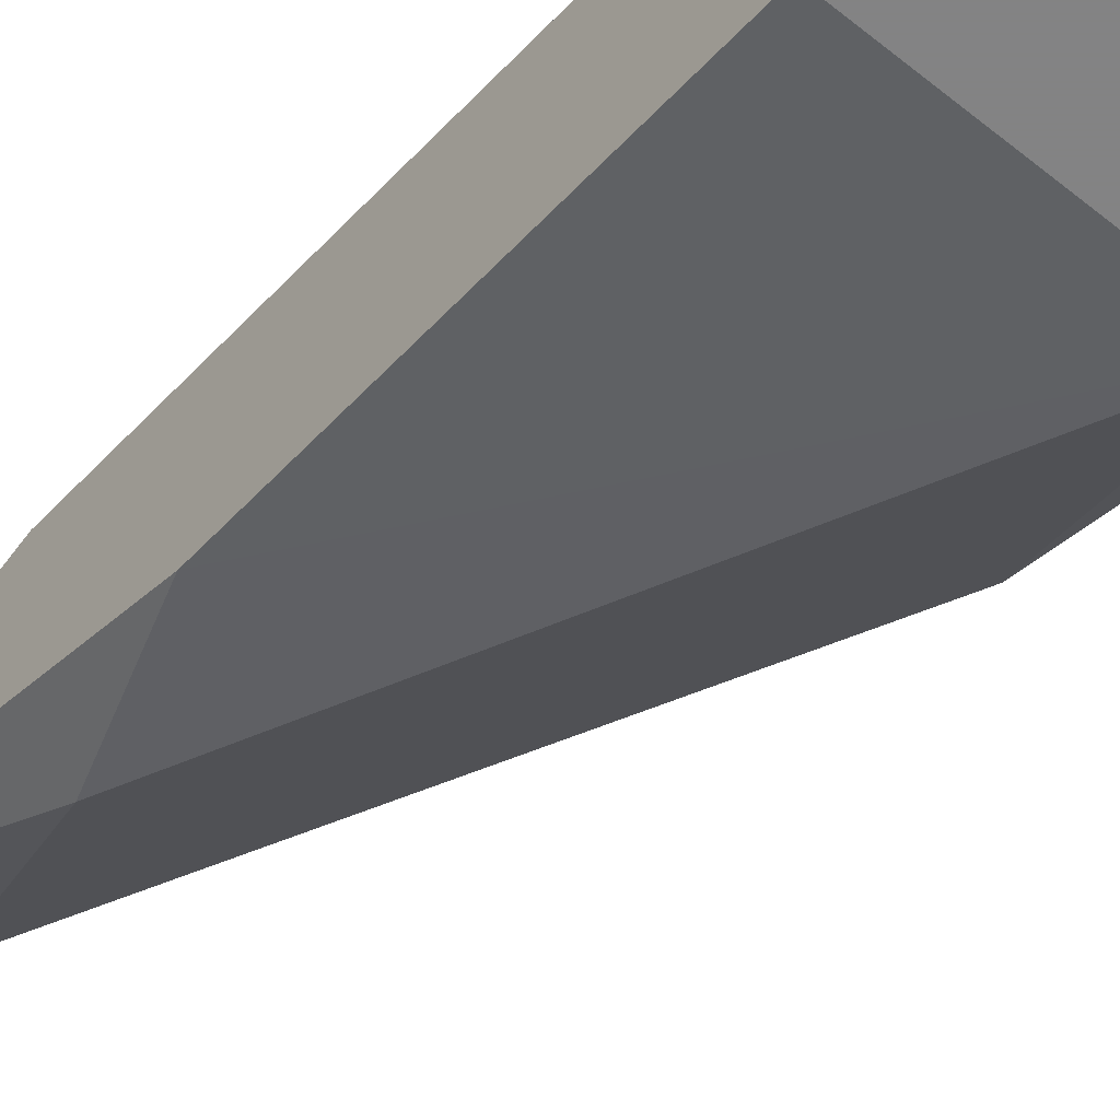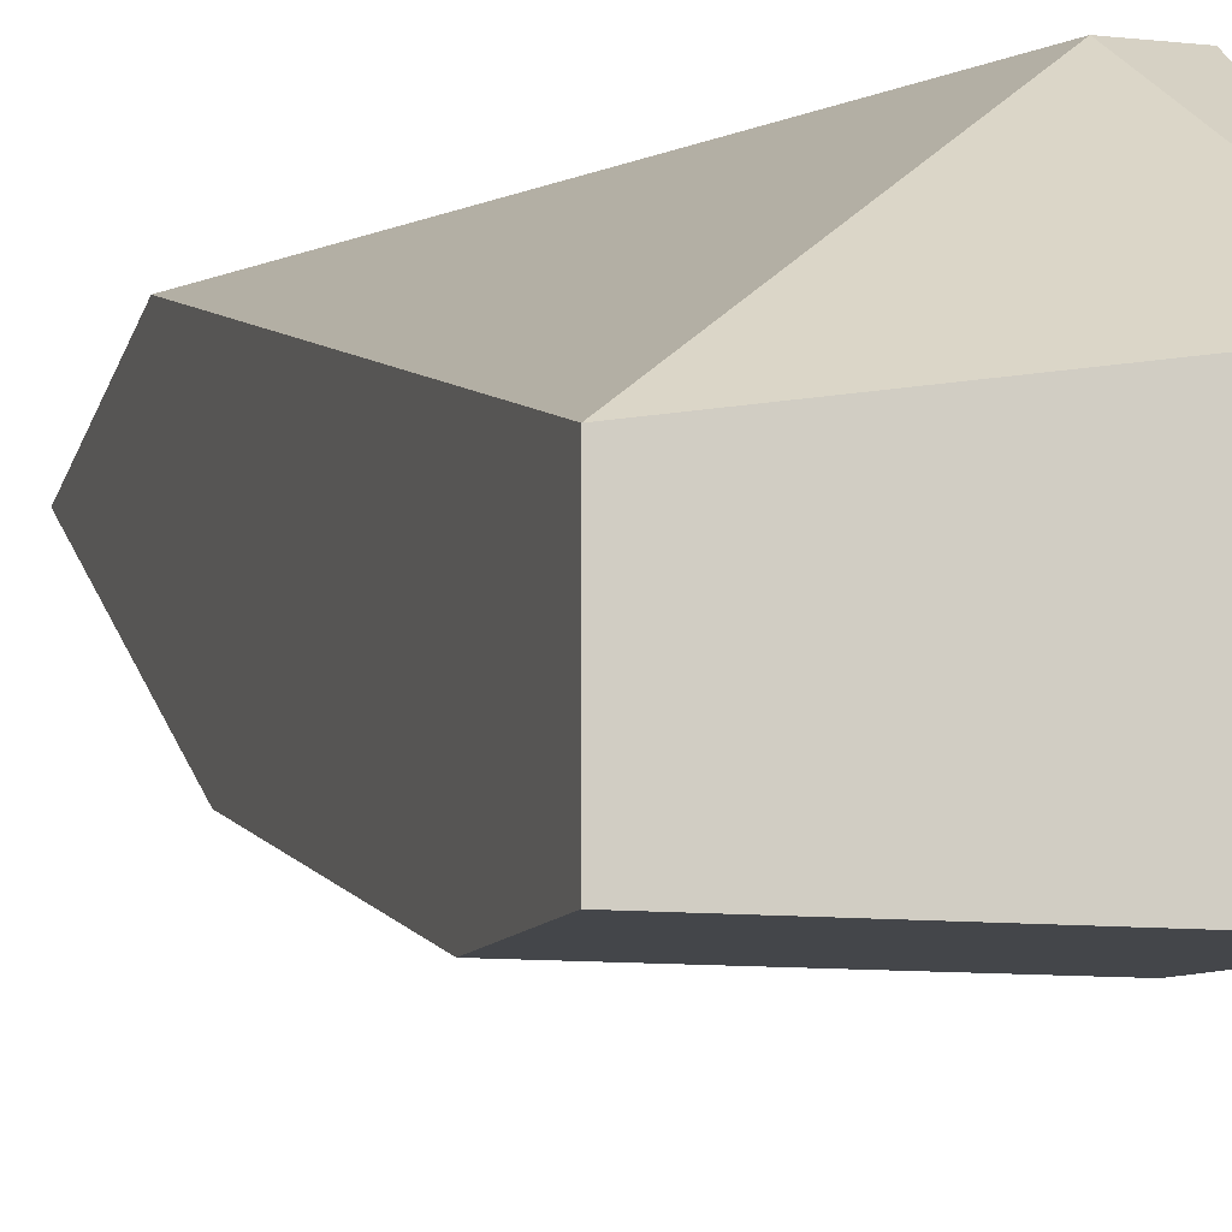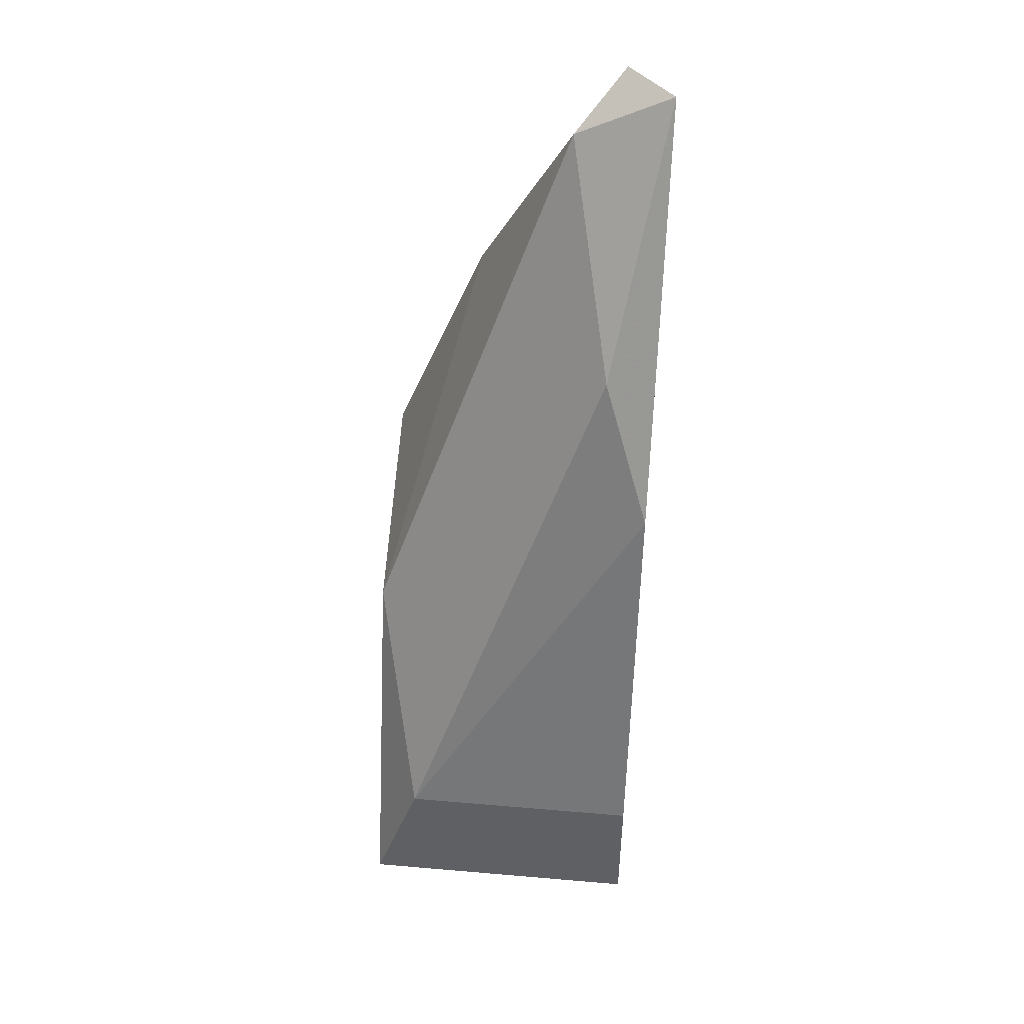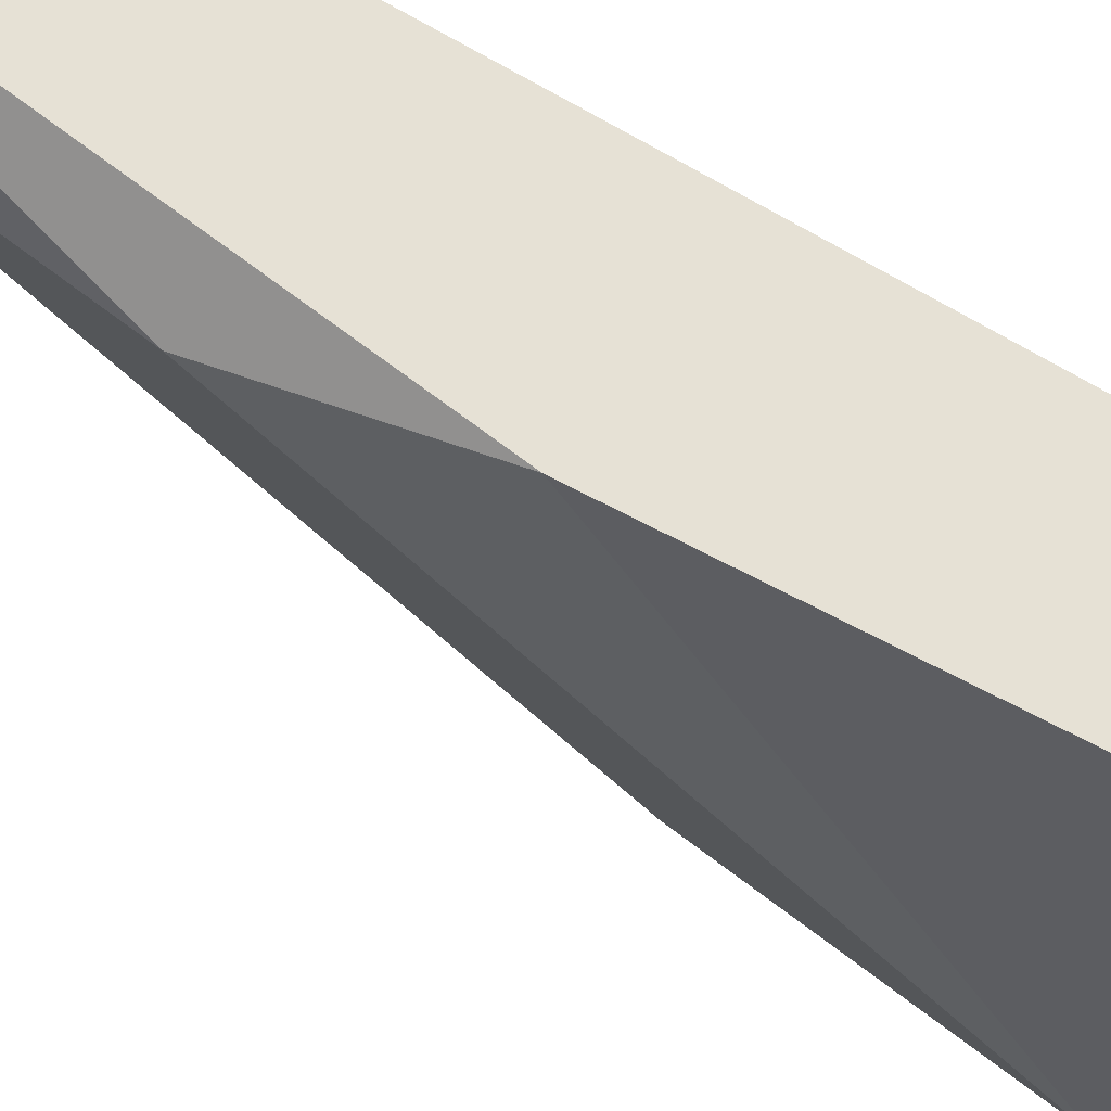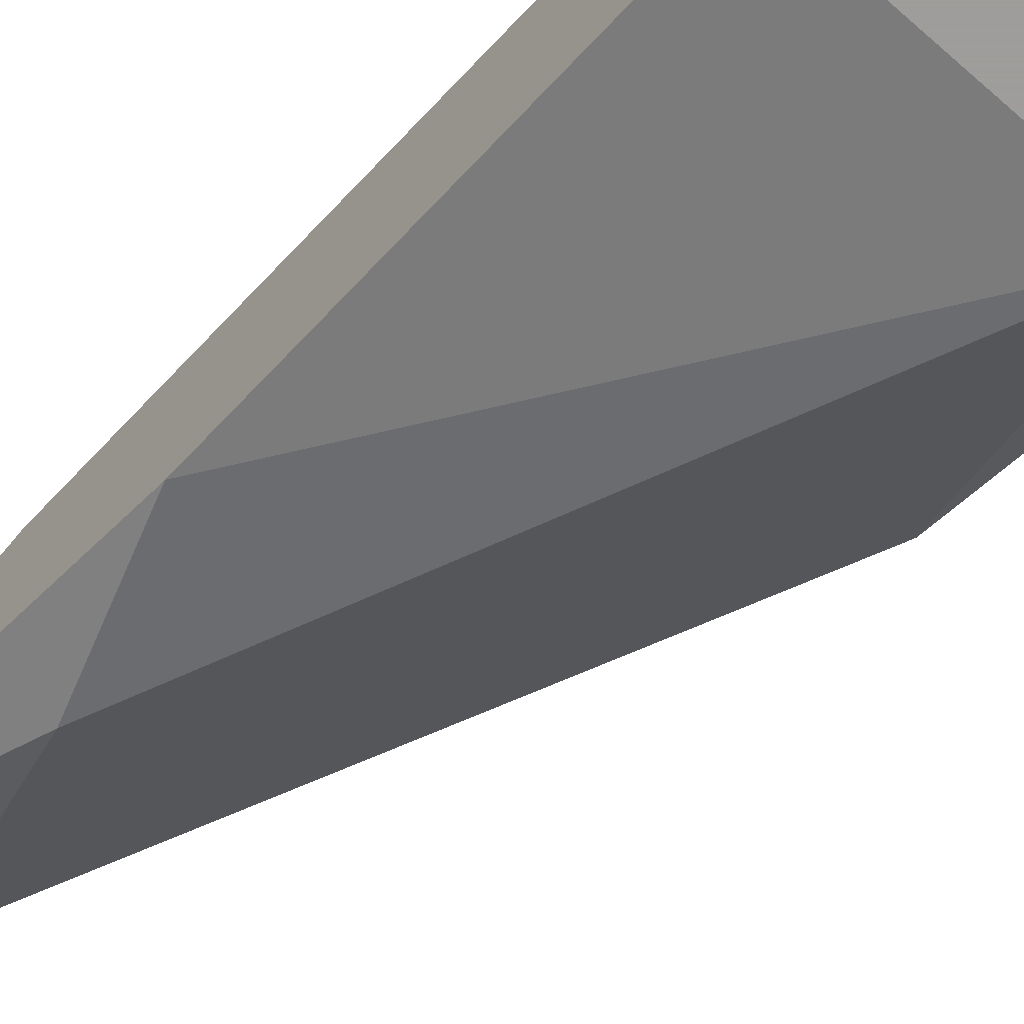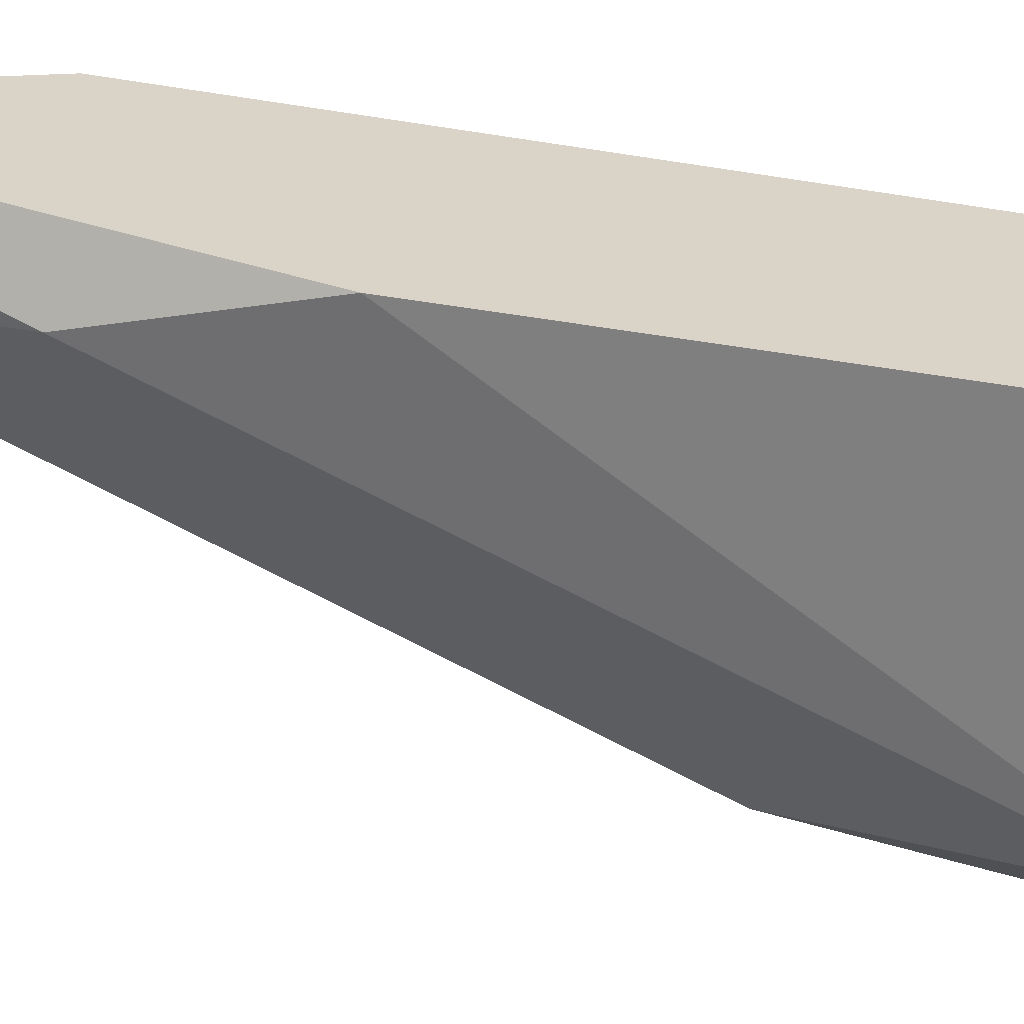
<metadata>
{"format":"obj","ext":"obj","renderer":"f3d","projection":"perspective","resolution":1024,"background":"white","views":[{"elev":-61.1,"azim":140.9,"up":"+Y"},{"elev":-9.7,"azim":163.7,"up":"+Y"},{"elev":46.3,"azim":5.6,"up":"+Z"},{"elev":-34.7,"azim":65.3,"up":"+Y"},{"elev":-70.7,"azim":138.9,"up":"+Y"},{"elev":-62.0,"azim":87.7,"up":"+Y"}]}
</metadata>
<code>
v -0.01754 -0.0293 -0.02154
v -0.01754 -0.03538 -0.02154
v -0.01754 -0.03082 -0.0109
v -0.01754 -0.02474 -0.007864
v -0.01754 -0.02474 -0.01546
v -0.01146 -0.02627 0.005803
v -0.0145 -0.02474 -0.000275
v -0.008422 -0.03234 -0.004832
v -0.008422 -0.03538 -0.02154
v -0.008422 -0.03538 -0.01698
v -0.008422 -0.02627 0.007326
v -0.008422 -0.03082 -0.02154
v -0.008422 -0.02474 -0.000275
v -0.01602 -0.03538 -0.01698
v -0.01602 -0.02474 -0.01546
v -0.009942 -0.03082 -0.000275
v -0.009942 -0.02474 0.007326
f 14 10 8
f 11 9 12
f 9 2 12
f 5 7 13
f 11 12 13
f 5 2 3
f 2 5 1
f 12 2 1
f 2 9 14
f 3 2 14
f 9 11 10
f 14 9 10
f 16 11 6
f 7 3 6
f 14 16 6
f 3 14 6
f 5 13 15
f 13 12 15
f 1 5 15
f 12 1 15
f 7 5 4
f 5 3 4
f 3 7 4
f 13 7 17
f 11 13 17
f 7 6 17
f 6 11 17
f 11 16 8
f 16 14 8
f 10 11 8

</code>
